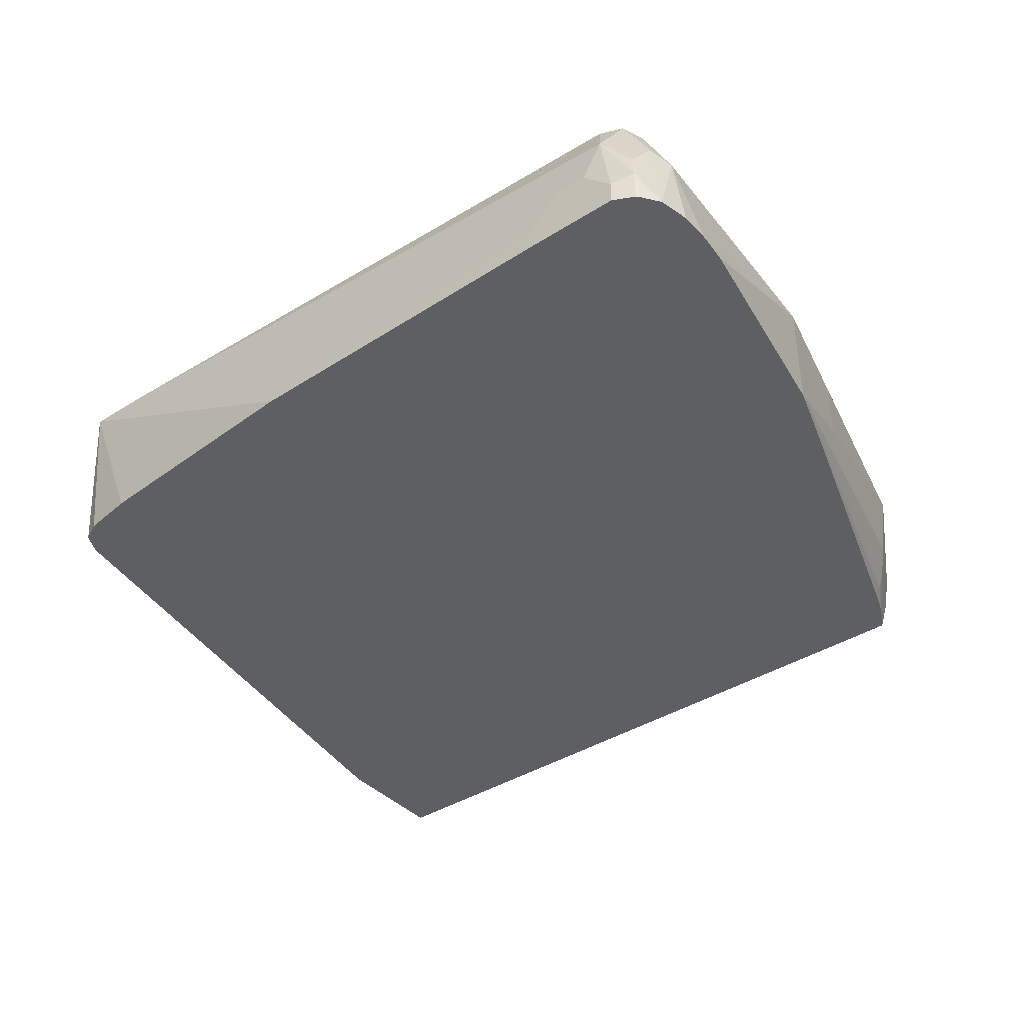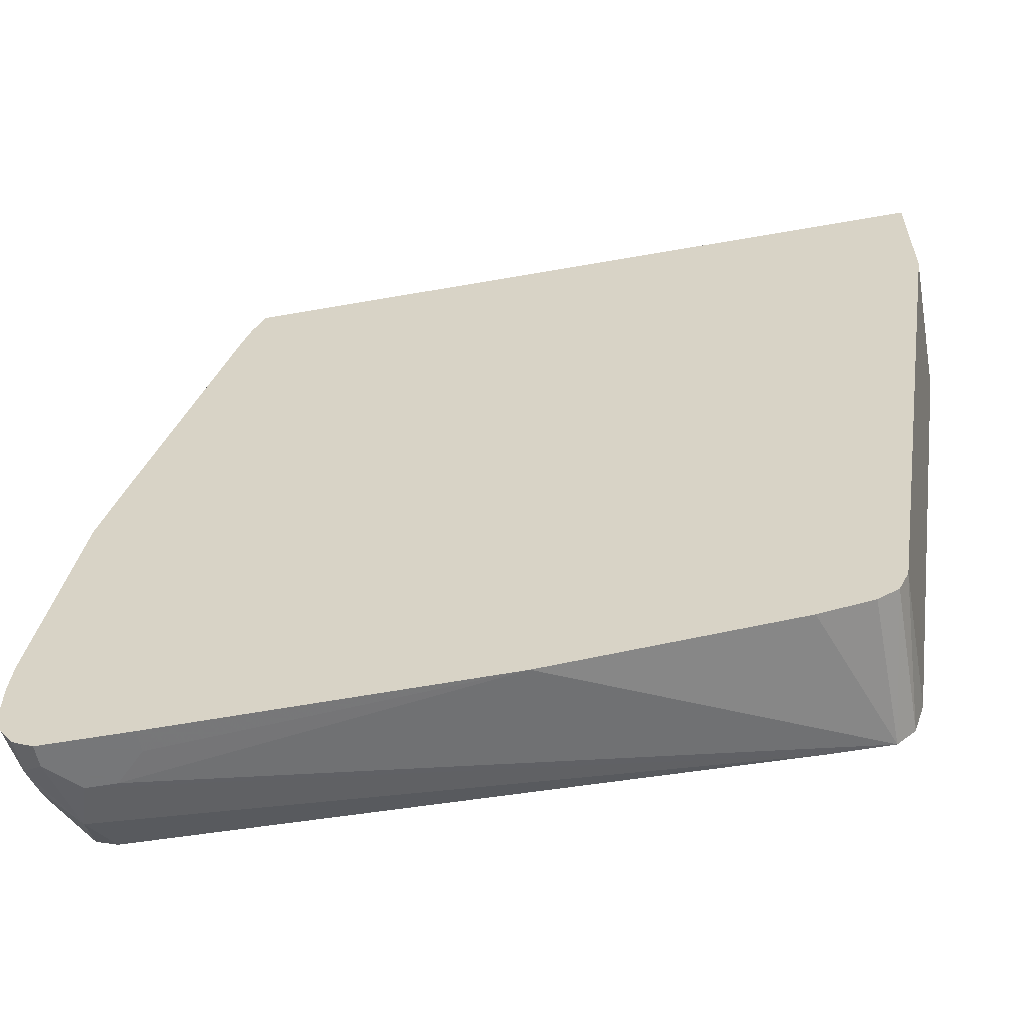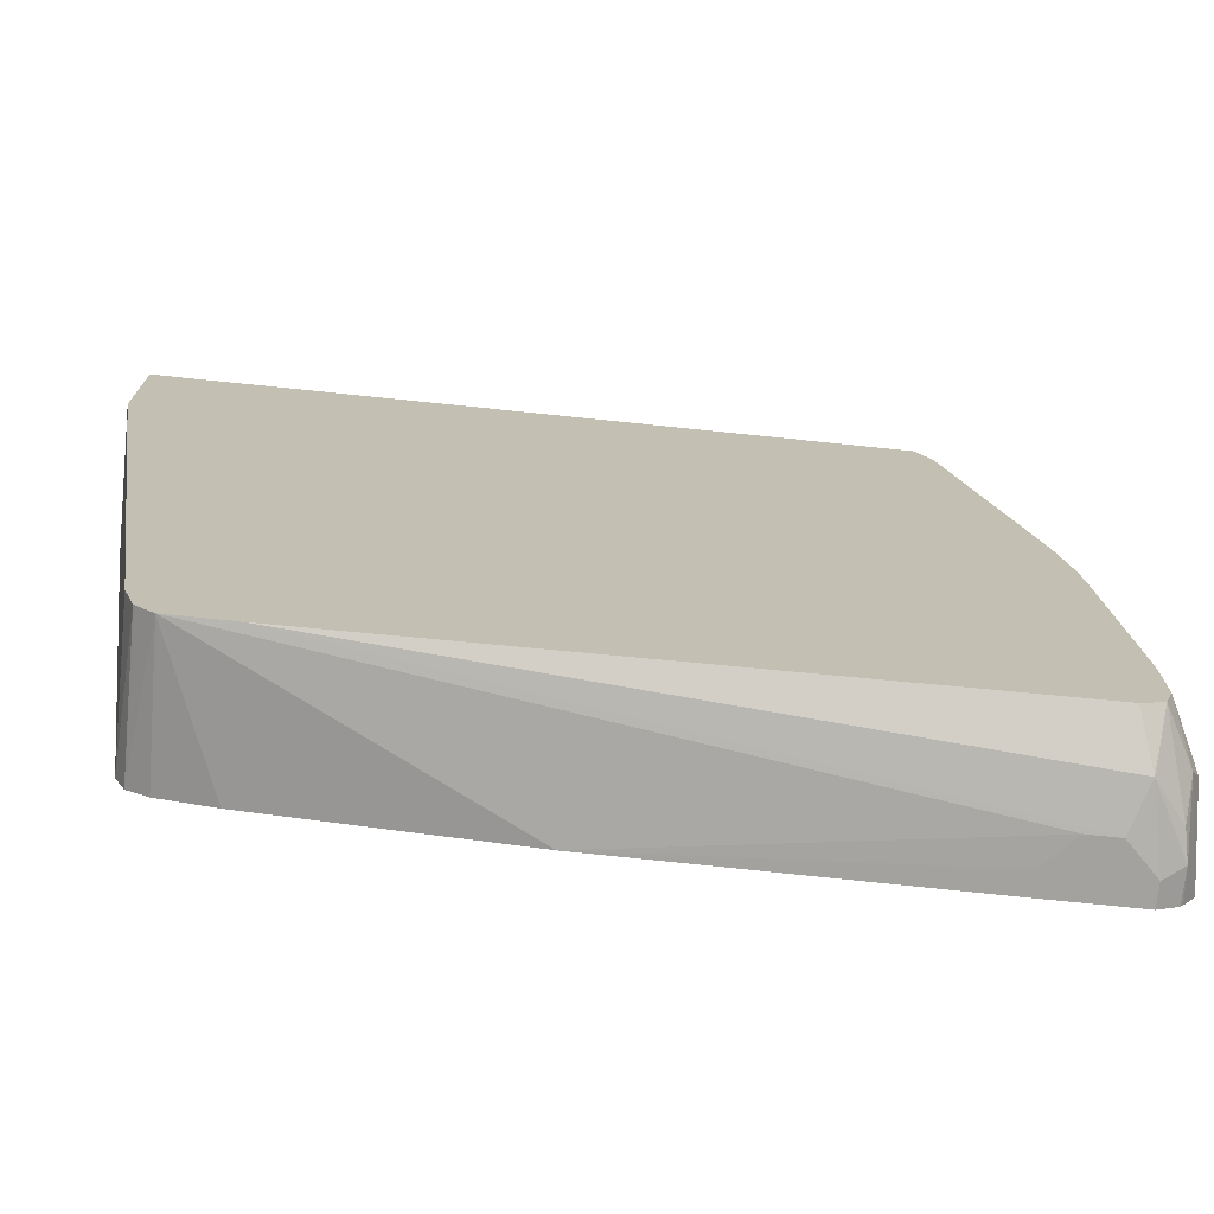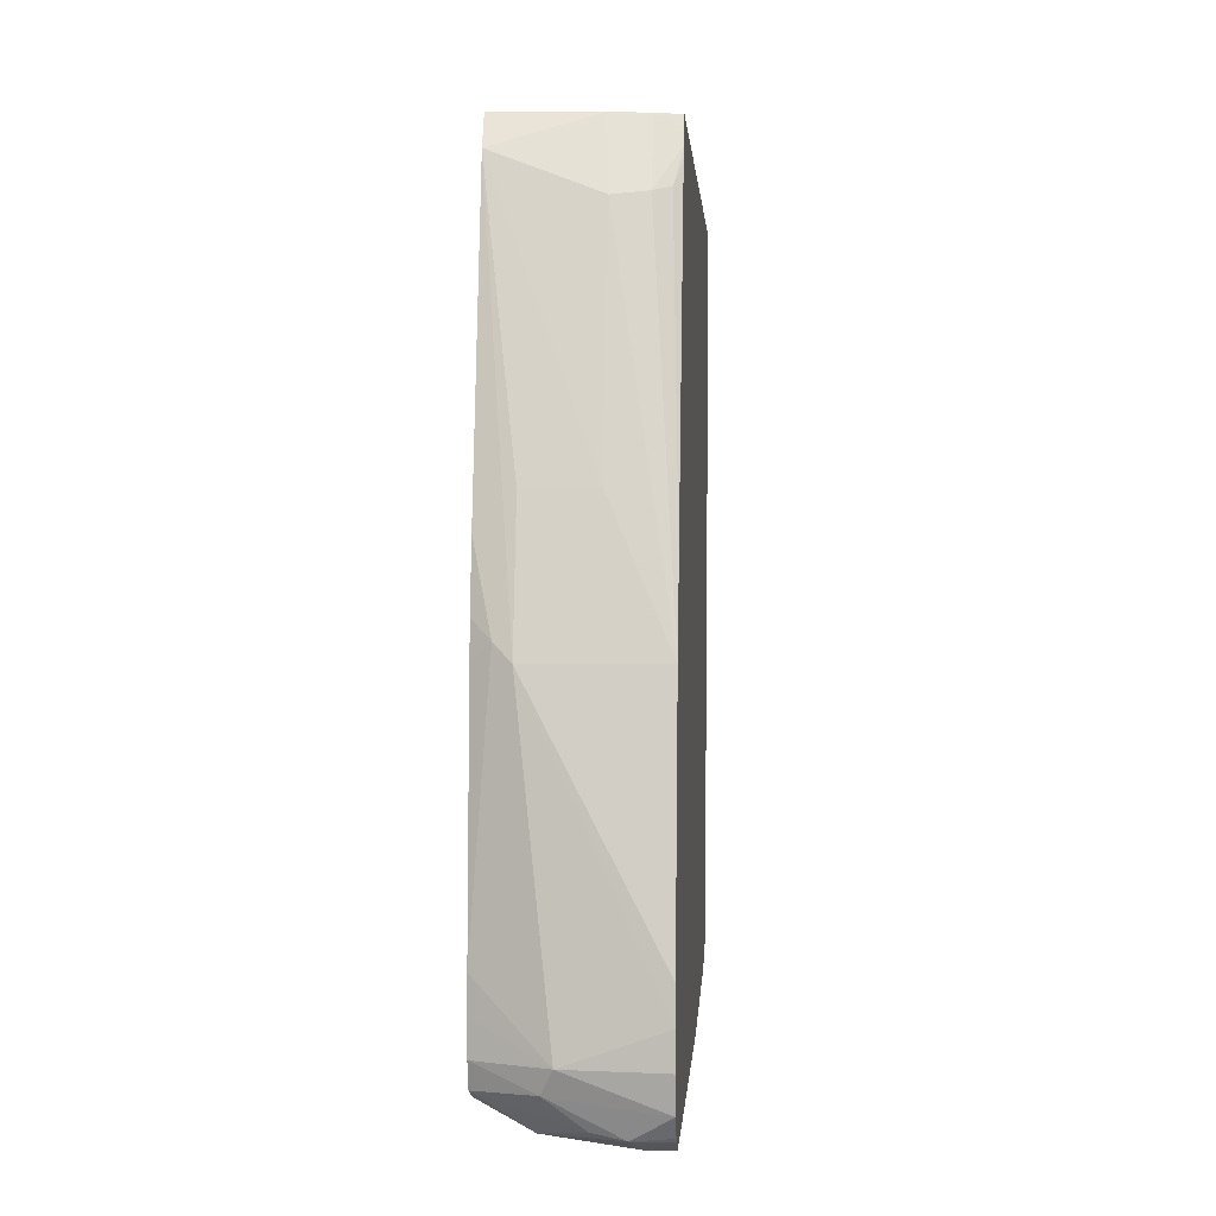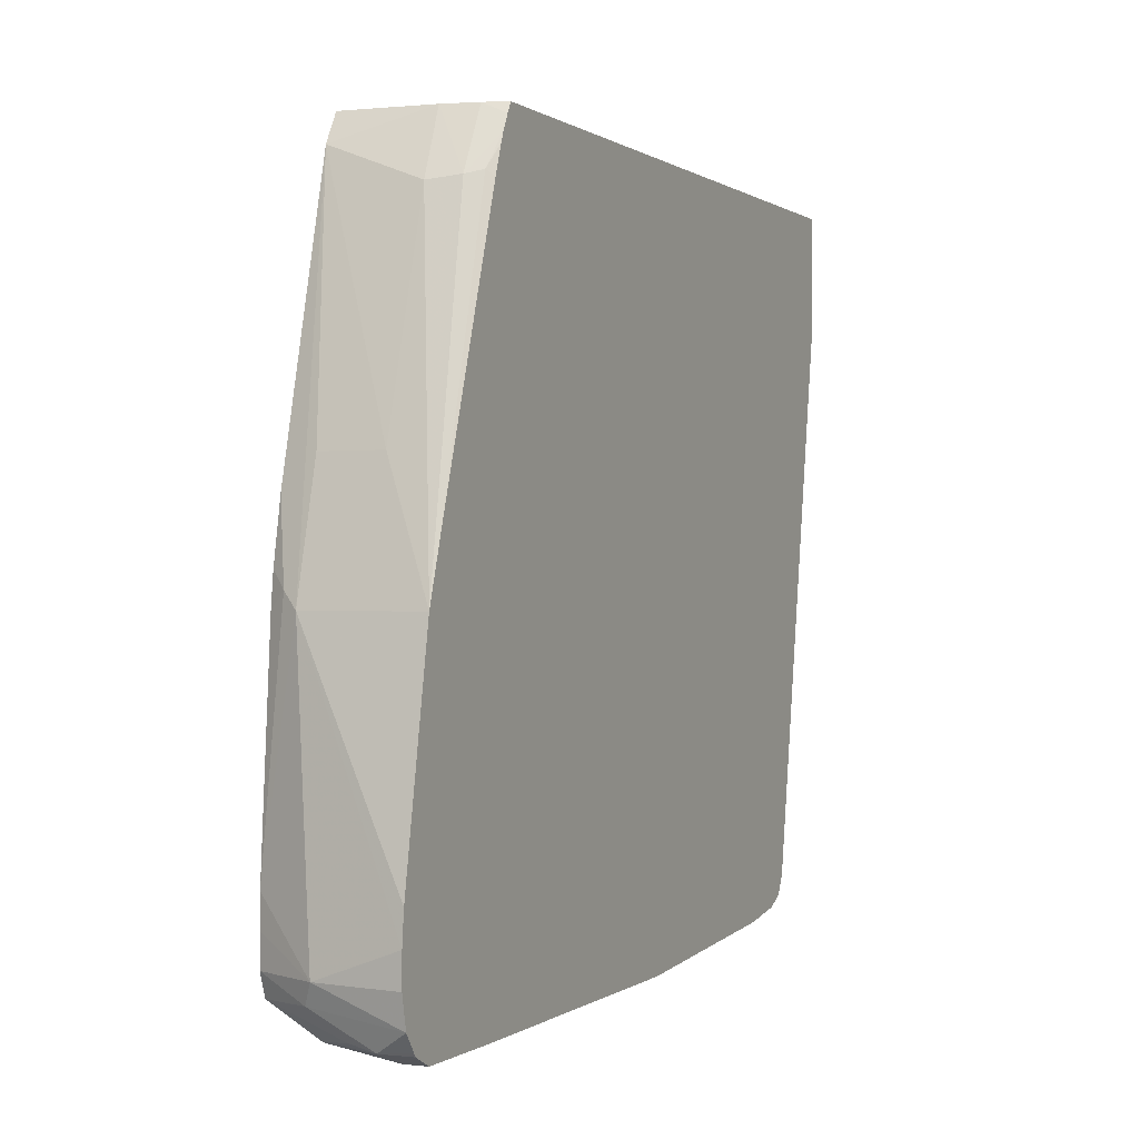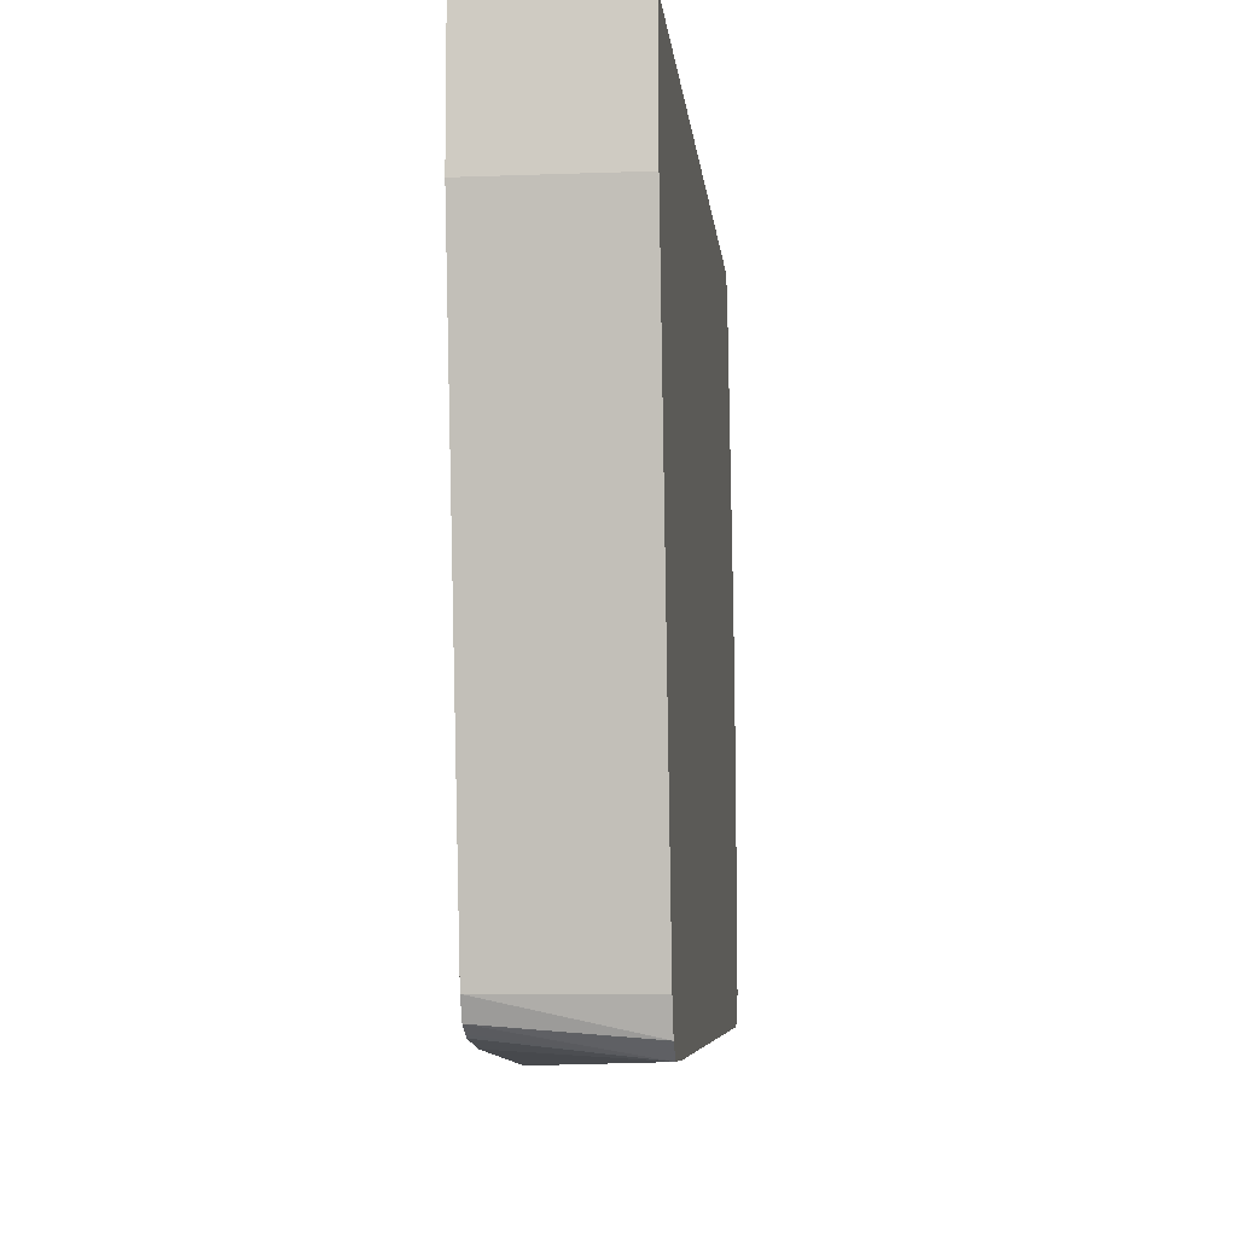
<metadata>
{"format":"obj","ext":"obj","renderer":"f3d","projection":"perspective","resolution":1024,"background":"white","views":[{"elev":-39.5,"azim":-141.8,"up":"+Y"},{"elev":-57.1,"azim":10.5,"up":"+Z"},{"elev":-72.6,"azim":174.1,"up":"+Z"},{"elev":0.9,"azim":-86.5,"up":"+Z"},{"elev":-0.2,"azim":-65.3,"up":"+Z"},{"elev":-7.8,"azim":95.8,"up":"+Z"}]}
</metadata>
<code>
v -0.2568 0.02493 -0.3951
v -0.2671 0.02493 -0.3899
v -0.2568 0.03951 -0.3951
v -0.1975 0.02493 -0.3951
v -0.2699 0.02493 -0.3884
v -0.2699 0.04609 -0.3884
v -0.2469 0.08889 -0.3901
v -0.237 0.05927 -0.3951
v -0.1975 0.03951 -0.3951
v 0.02492 0.02493 -0.3925
v -0.2717 0.02493 -0.3864
v -0.2798 0.02493 -0.3753
v -0.2699 0.0856 -0.3687
v -0.2666 0.0642 -0.3852
v -0.2516 0.1193 -0.3702
v -0.2374 0.1193 -0.3757
v 0.1785 0.1193 -0.3856
v -0.2173 0.05927 -0.3951
v 0.2181 0.1193 -0.3856
v 0.183 0.02493 -0.3808
v -0.2838 0.02493 -0.3556
v -0.2765 0.07901 -0.3556
v -0.2568 0.1193 -0.3556
v 0.2289 0.1193 -0.3769
v 0.2304 0.02493 -0.3687
v 0.2207 0.02493 -0.3736
v 0.2173 0.02493 -0.3753
v -0.2838 0.02493 -0.3358
v -0.2568 0.1193 -0.3358
v -0.2568 0.09876 -0.1778
v -0.2565 0.1193 -0.3161
v 0.2298 0.1193 -0.3761
v 0.237 0.02493 -0.3556
v -0.282 0.02493 -0.3161
v -0.2518 0.1086 -0.1679
v -0.2568 0.02493 -0.1778
v -0.237 0.09876 -0.09879
v -0.1926 0.1193 0.06251
v -0.2465 0.1193 -0.1778
v 0.237 0.1193 -0.3556
v 0.2963 0.02493 -4.434e-05
v -0.2441 0.1193 -0.1572
v -0.237 0.1193 -0.1186
v -0.2425 0.02493 -0.1331
v -0.1926 0.03951 0.04194
v -0.1975 0.05927 0.03946
v -0.237 0.05927 -0.09879
v -0.1772 0.06142 0.08144
v -0.1819 0.1193 0.08144
v 0.2963 0.1193 -4.434e-05
v 0.2963 0.02493 0.08144
v -0.1853 0.02493 0.04091
v -0.1876 0.02963 0.04441
v -0.1765 0.02493 0.06507
v -0.1716 0.02493 0.07477
v -0.1728 0.03943 0.08144
v 0.2963 0.1193 0.08144
v -0.1679 0.02493 0.08144
v -0.1791 0.02493 0.05859
f 25 32 33
f 22 31 29
f 24 32 25
f 28 34 30
f 30 38 35
f 30 34 36
f 30 36 47
f 30 47 37
f 30 37 38
f 22 30 31
f 30 35 31
f 22 28 30
f 15 57 50
f 21 28 22
f 19 27 20
f 19 26 27
f 19 25 26
f 19 24 25
f 15 17 16
f 15 19 17
f 15 24 19
f 15 32 24
f 15 40 32
f 15 50 40
f 31 35 39
f 22 29 23
f 32 40 33
f 41 57 51
f 33 50 41
f 15 49 57
f 55 58 56
f 53 59 54
f 52 59 53
f 48 57 49
f 48 51 57
f 48 58 51
f 48 56 58
f 45 48 46
f 45 56 48
f 45 55 56
f 45 54 55
f 33 40 50
f 45 53 54
f 44 52 53
f 41 50 57
f 38 48 49
f 38 46 48
f 38 47 46
f 37 47 38
f 36 46 47
f 36 45 46
f 36 44 45
f 35 43 42
f 35 38 43
f 35 42 39
f 44 53 45
f 15 38 49
f 15 29 31
f 15 42 43
f 1 12 11
f 1 21 12
f 1 28 21
f 1 34 28
f 1 36 34
f 1 44 36
f 1 52 44
f 1 59 52
f 1 54 59
f 1 55 54
f 1 58 55
f 1 51 58
f 1 41 51
f 1 33 41
f 1 25 33
f 1 26 25
f 1 27 26
f 1 20 27
f 1 10 20
f 1 4 10
f 1 9 4
f 15 43 38
f 1 8 18
f 1 3 8
f 1 2 3
f 1 11 5
f 1 5 2
f 1 18 9
f 2 6 3
f 15 39 42
f 15 31 39
f 15 23 29
f 13 15 14
f 13 23 15
f 13 22 23
f 12 22 13
f 10 18 19
f 10 19 20
f 9 18 10
f 8 19 18
f 8 17 19
f 12 21 22
f 7 16 17
f 3 6 7
f 7 17 8
f 4 9 10
f 5 11 6
f 6 11 12
f 3 7 8
f 6 13 14
f 6 14 7
f 7 14 15
f 7 15 16
f 6 12 13
f 2 5 6

</code>
